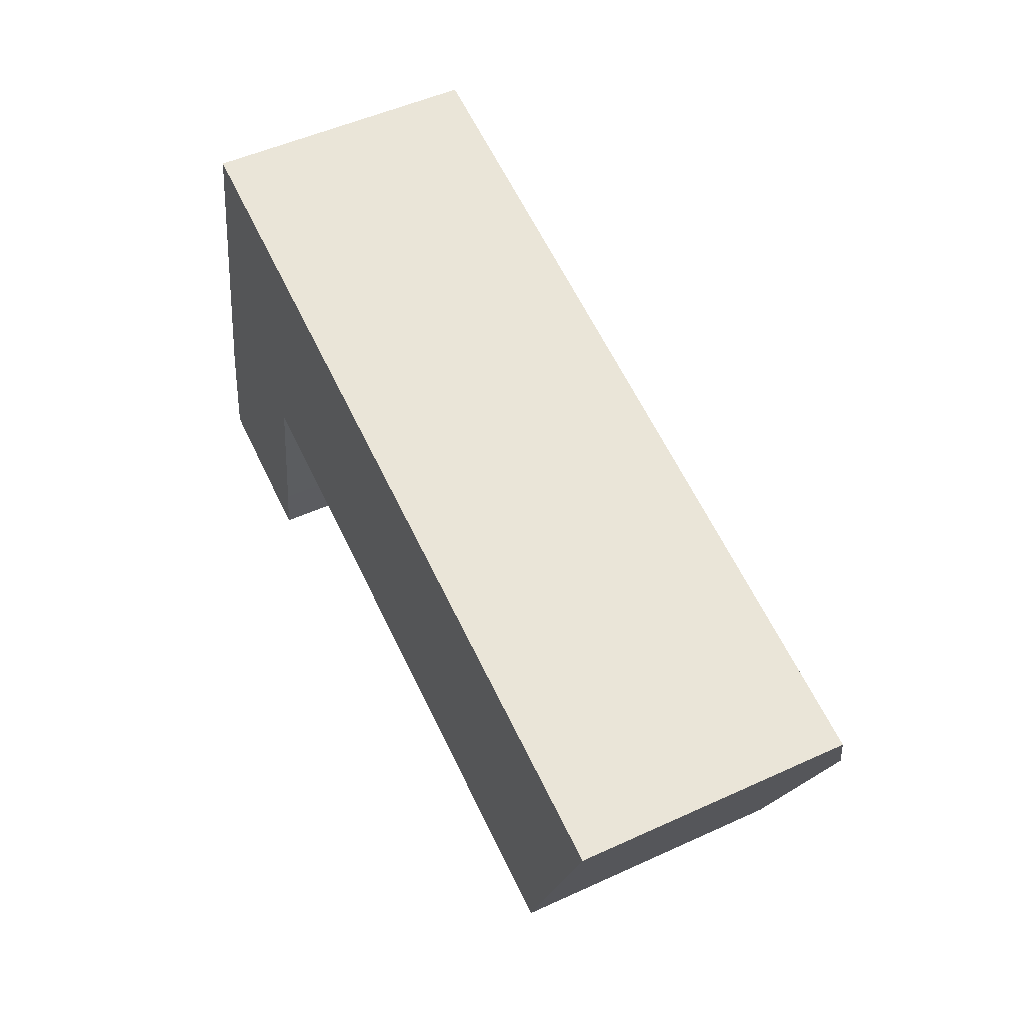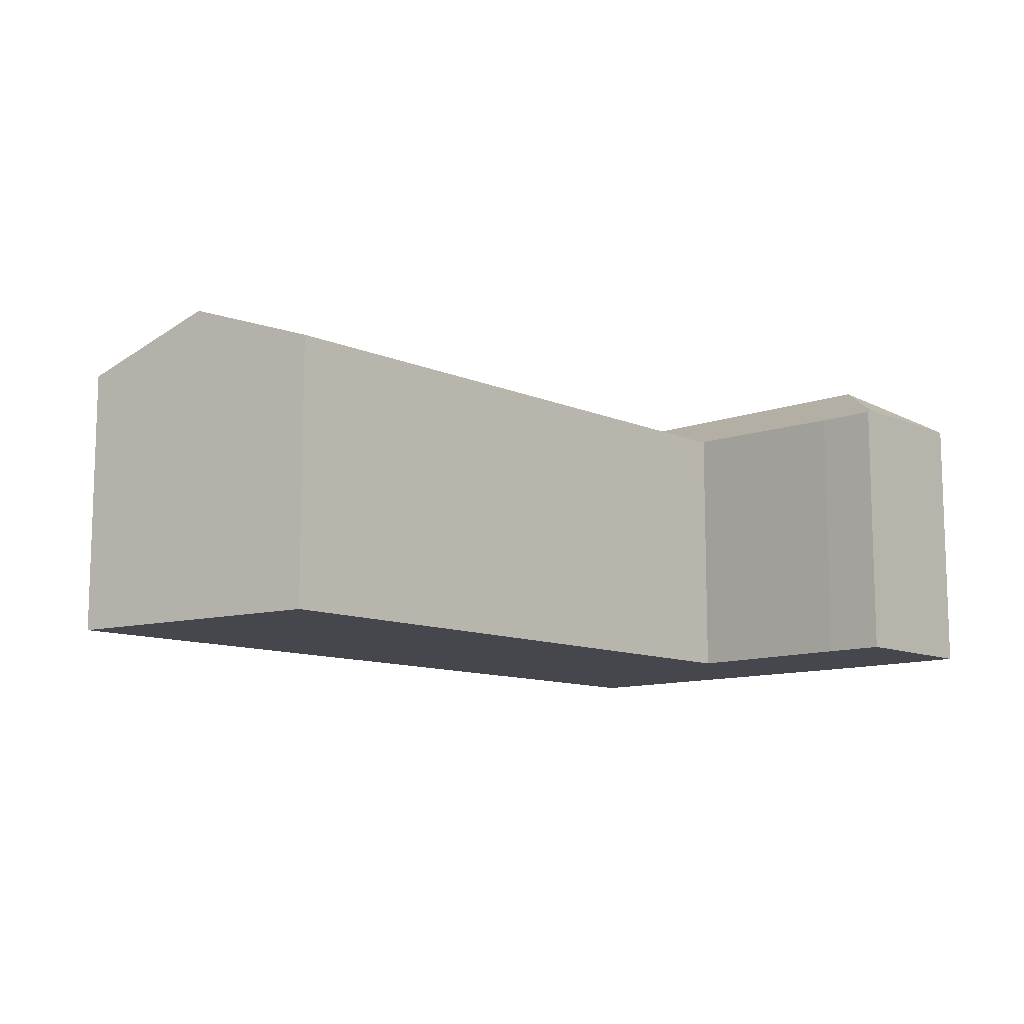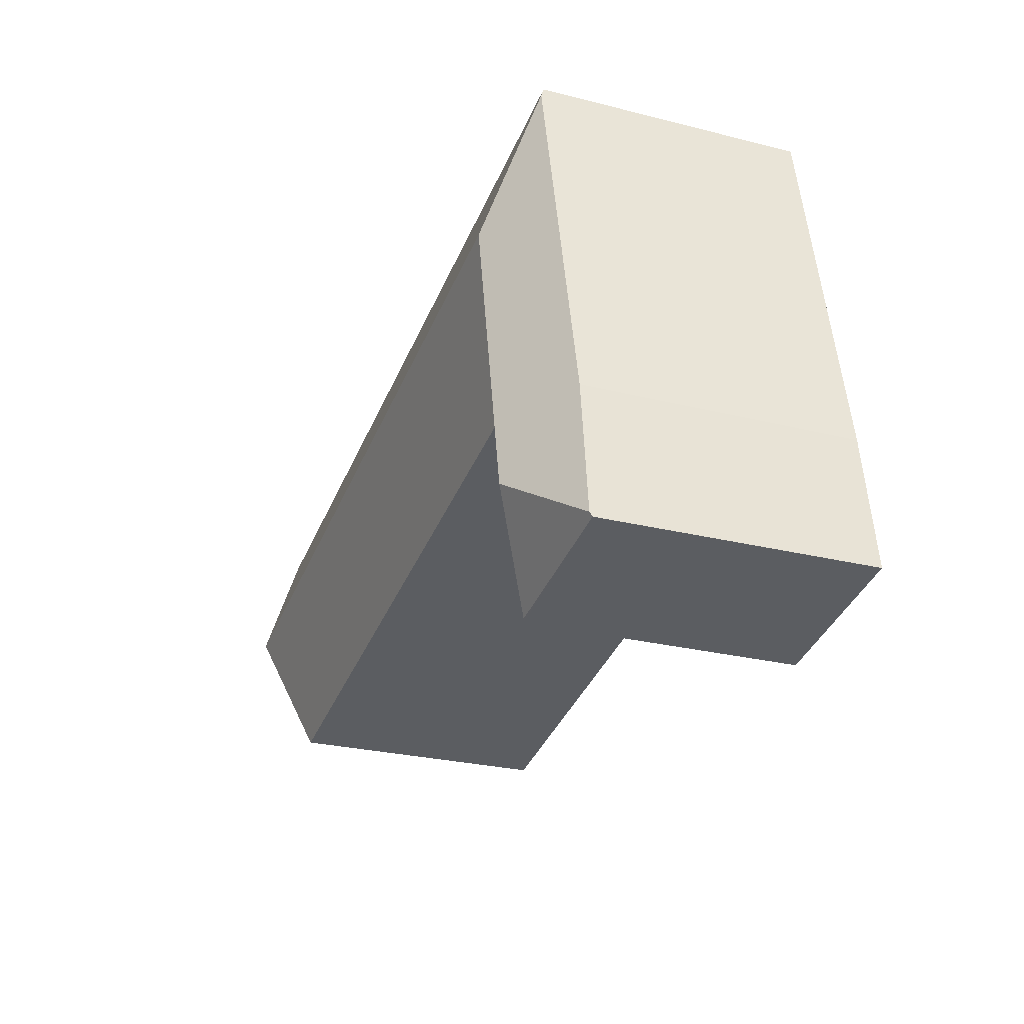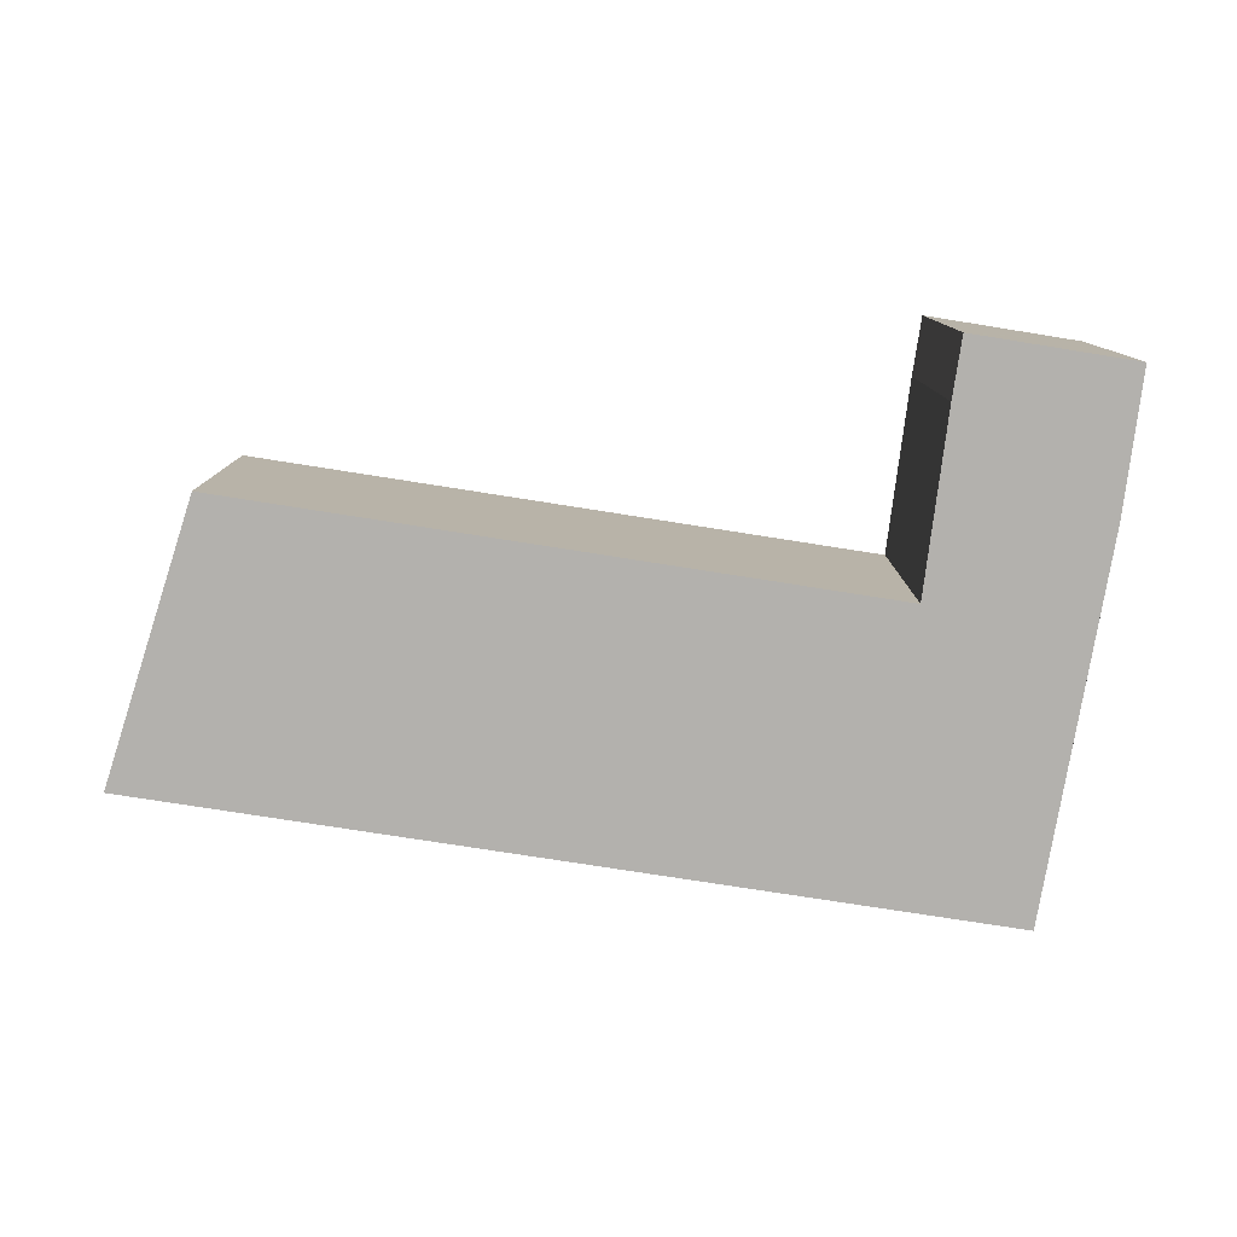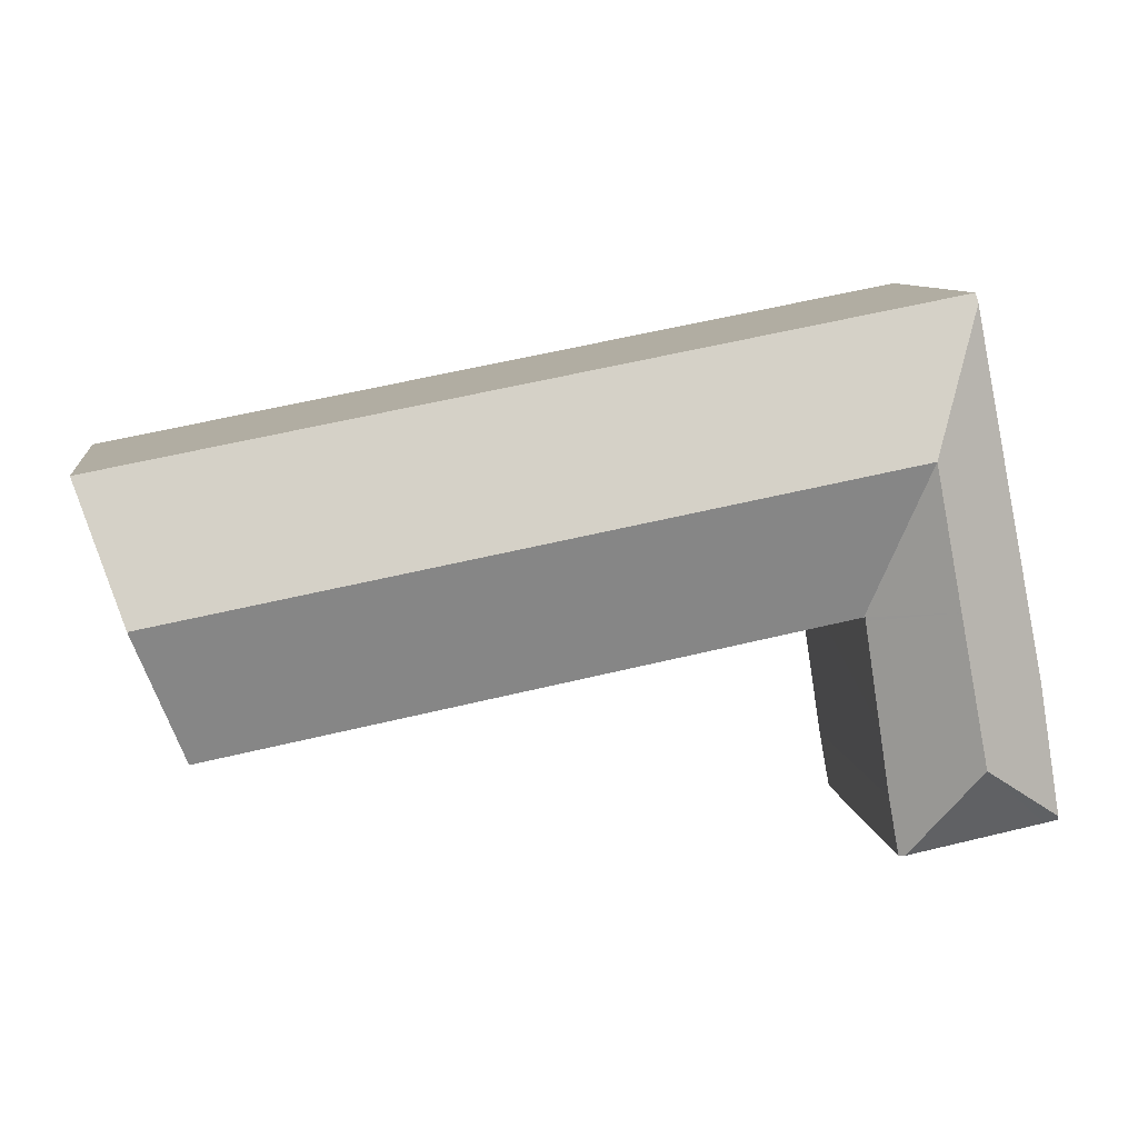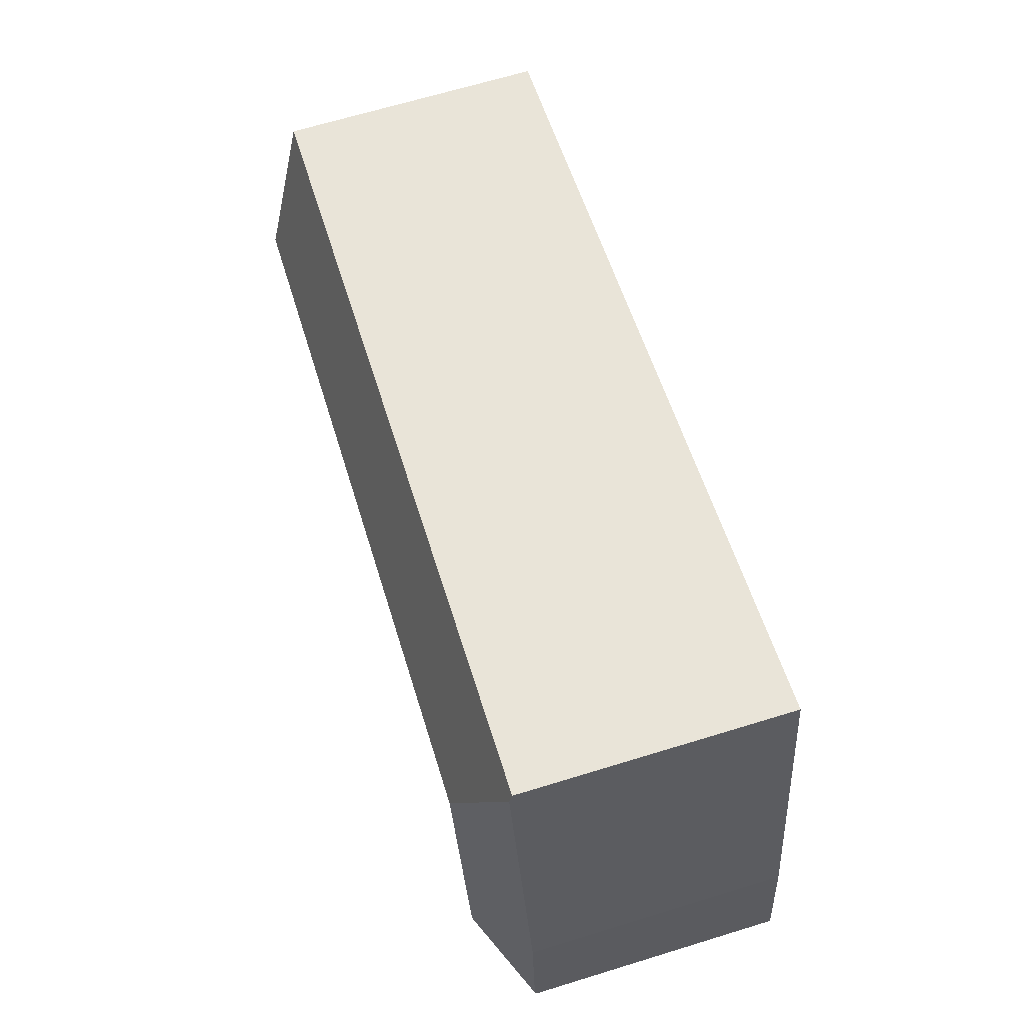
<metadata>
{"format":"obj","ext":"obj","renderer":"f3d","projection":"perspective","resolution":1024,"background":"white","views":[{"elev":51.3,"azim":63.6,"up":"+Z"},{"elev":-10.9,"azim":143.8,"up":"+Y"},{"elev":-26.4,"azim":-111.6,"up":"+Z"},{"elev":-79.3,"azim":-178.0,"up":"+Y"},{"elev":9.2,"azim":172.2,"up":"+Z"},{"elev":67.7,"azim":-107.0,"up":"+Z"}]}
</metadata>
<code>
v  4.501 9.929 11.06
v  1.27 8.472 7.147
v  2.972 8.532 15.46
v  3.66 9.929 6.692
v  0.673 8.451 4.234
v  2.752 9.929 1.974
v  0.021 8.532 0.133
v  27.24 9.929 6.733
v  7.846 8.426 14.85
v  28.74 8.426 10.87
v  7.025 9.929 10.58
v  3.034 8.426 15.77
v  25.72 8.417 2.569
v  6.207 8.432 6.329
v  6.139 8.432 6.342
v  6.101 8.456 6.349
v  4.807 8.391 -0.947
v  5.225 8.351 0.868
v  4.885 8.343 -0.962
v  4.708 8.451 -0.927
v  5.565 8.391 2.993
v  6.082 8.453 6.231
v  0.433 8.451 -0.085
v  0.355 8.451 -0.07
v  0 8.451 5.175e-16
v  4.885 5.891e-17 -0.962
v  4.807 5.799e-17 -0.947
v  0.355 4.286e-18 -0.07
v  0 0 0
v  4.708 5.676e-17 -0.927
v  0.433 5.205e-18 -0.085
v  25.72 -1.573e-16 2.569
v  6.207 -3.875e-16 6.329
v  6.139 -3.883e-16 6.342
v  6.101 -3.888e-16 6.349
v  0.673 -2.593e-16 4.234
v  0.021 -8.144e-18 0.133
v  1.27 -4.376e-16 7.147
v  2.972 -9.468e-16 15.46
v  3.034 -9.653e-16 15.77
v  7.846 -9.092e-16 14.85
v  28.74 -6.657e-16 10.87
v  27.24 -4.123e-16 6.733
v  5.225 -5.315e-17 0.868
v  5.565 -1.833e-16 2.993
v  6.082 -3.815e-16 6.231
g defaultobject
f 1 2 3
f 2 1 4
f 2 4 5
f 5 4 6
f 5 6 7
f 8 9 10
f 9 8 11
f 9 11 12
f 12 11 1
f 12 1 3
f 13 11 8
f 11 13 14
f 11 14 15
f 11 15 1
f 1 15 16
f 17 18 19
f 18 17 20
f 18 20 6
f 18 6 21
f 21 6 22
f 22 6 4
f 22 4 16
f 16 4 1
f 23 6 20
f 6 23 7
f 7 23 24
f 7 24 25
f 17 23 20
f 23 17 19
f 23 19 26
f 23 26 24
f 24 26 25
f 25 26 27
f 25 27 28
f 25 28 29
f 28 27 30
f 28 30 31
f 32 14 13
f 14 32 33
f 14 33 15
f 15 33 16
f 16 33 34
f 16 34 35
f 25 5 7
f 5 25 29
f 5 29 36
f 36 29 37
f 36 2 5
f 2 36 3
f 3 36 38
f 3 38 39
f 3 39 12
f 12 39 40
f 40 9 12
f 9 40 10
f 10 40 41
f 10 41 42
f 42 8 10
f 8 42 13
f 13 42 32
f 32 42 43
f 44 19 18
f 19 44 26
f 35 22 16
f 22 35 21
f 21 35 18
f 18 35 45
f 18 45 44
f 45 35 46
f 41 43 42
f 43 41 32
f 32 41 40
f 32 40 39
f 32 39 33
f 33 39 34
f 34 39 35
f 35 39 38
f 35 38 46
f 46 38 45
f 45 38 36
f 45 36 44
f 44 36 37
f 44 37 26
f 26 37 27
f 27 37 30
f 30 37 31
f 31 37 29
f 31 29 28

</code>
